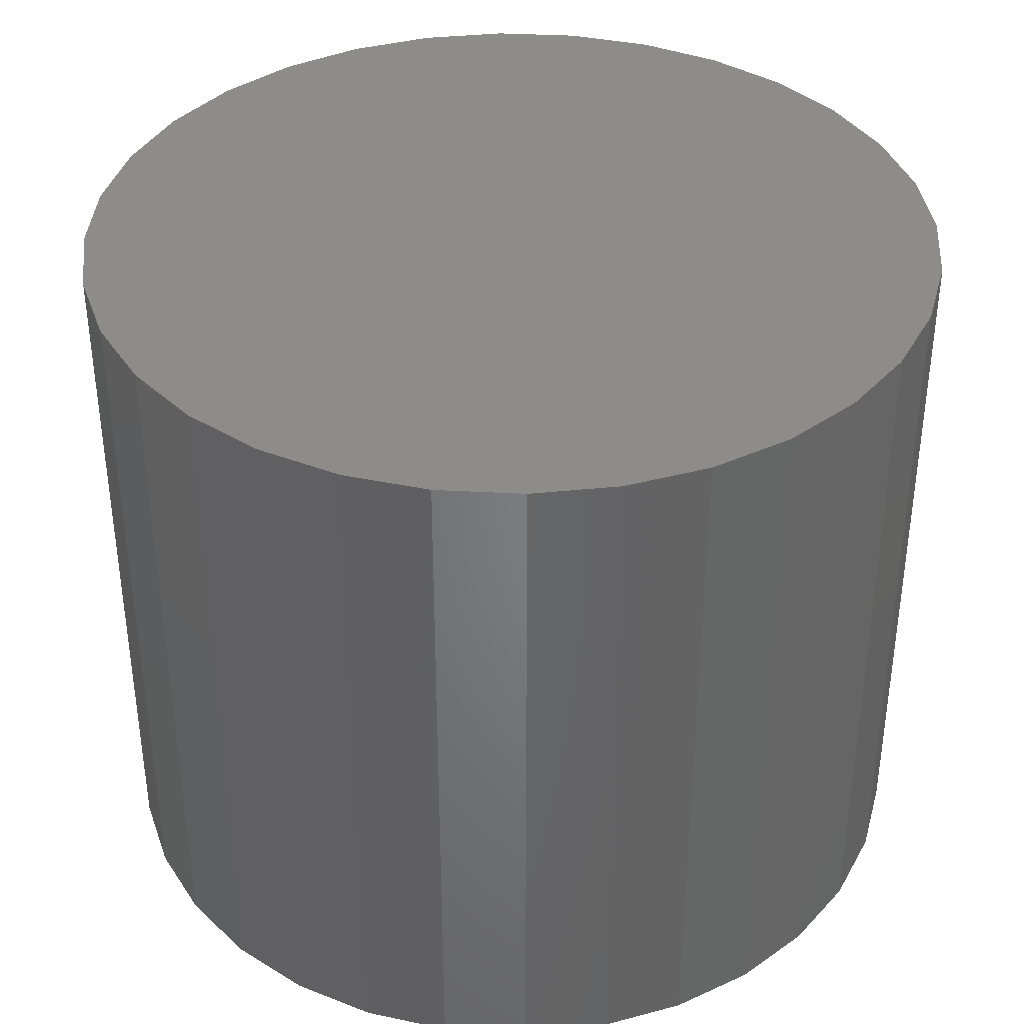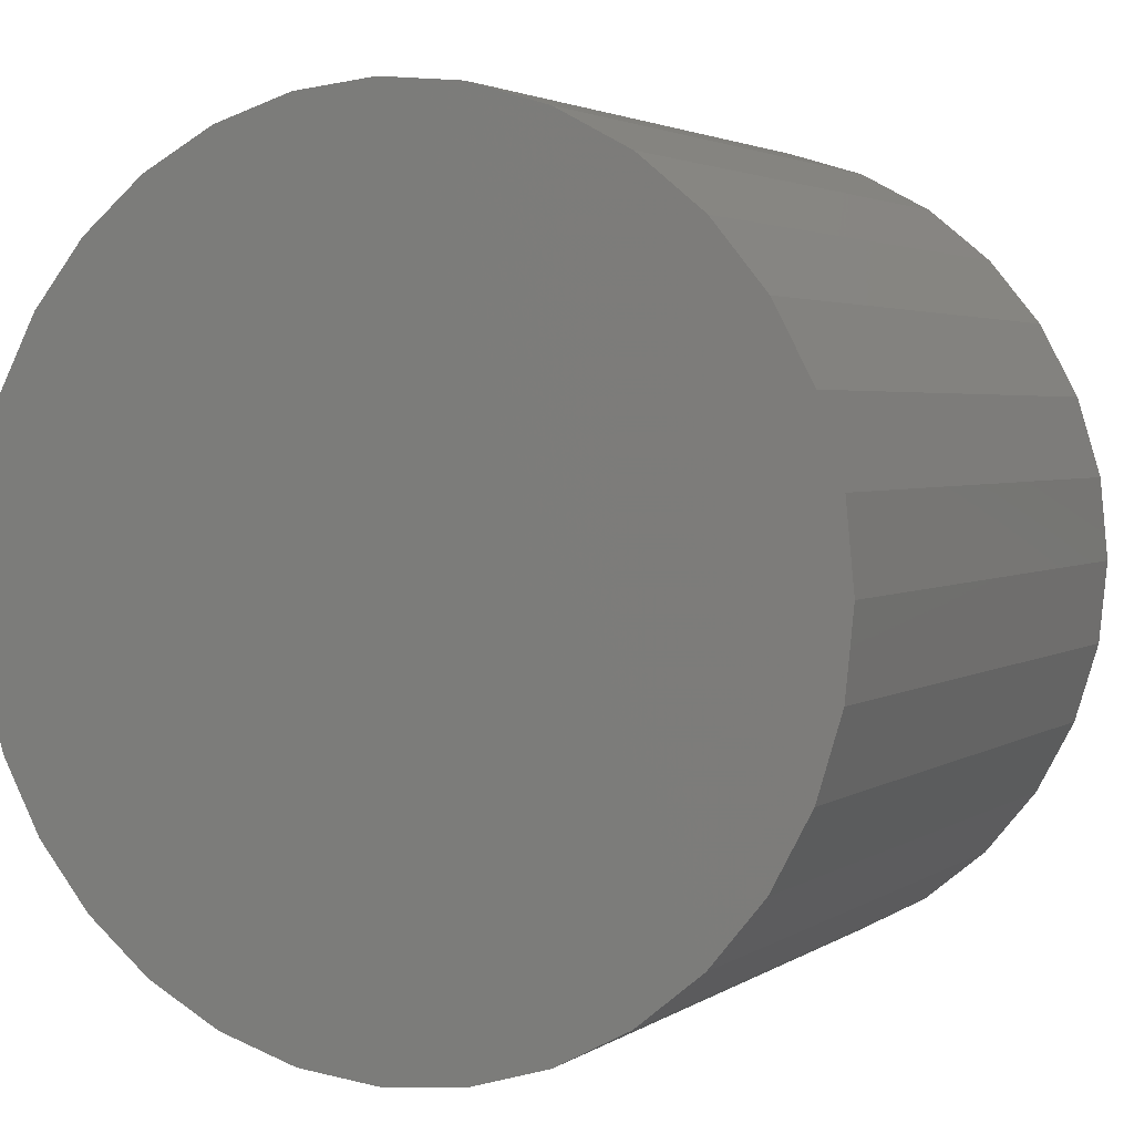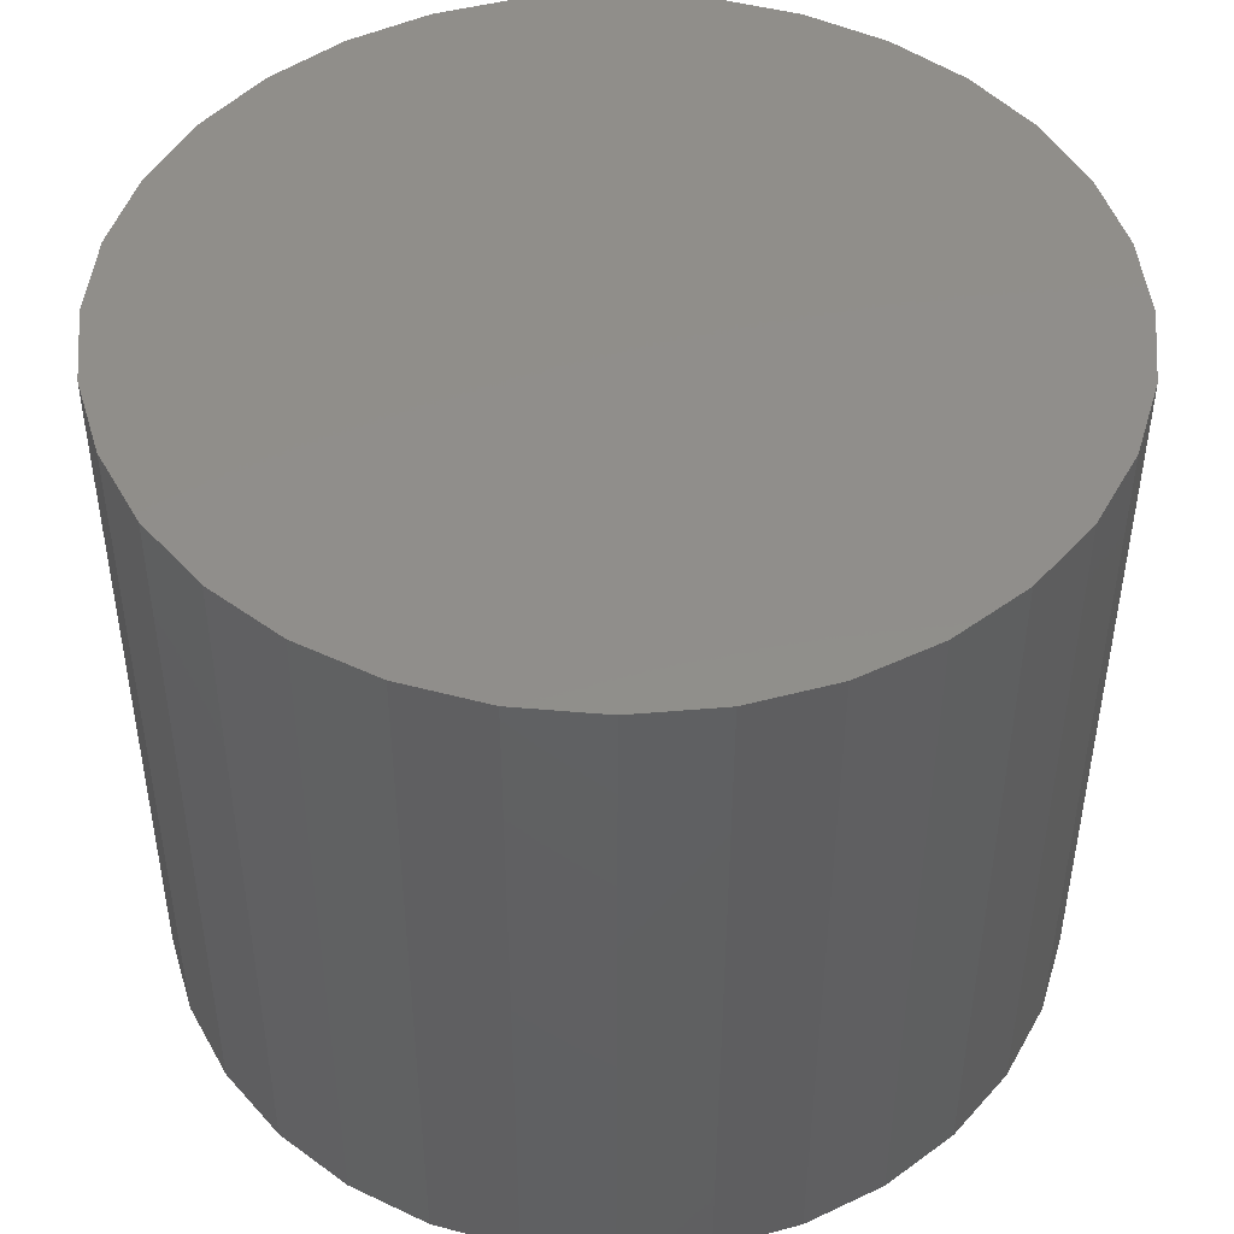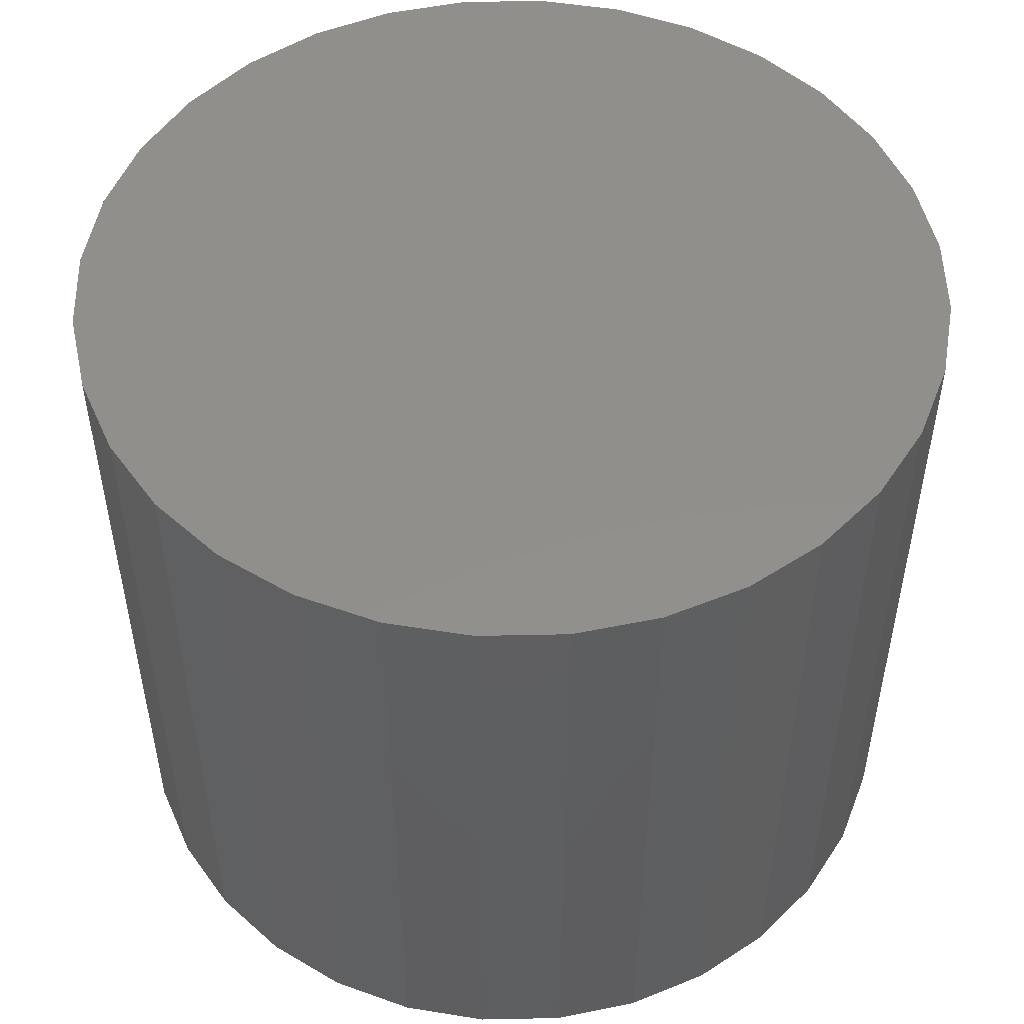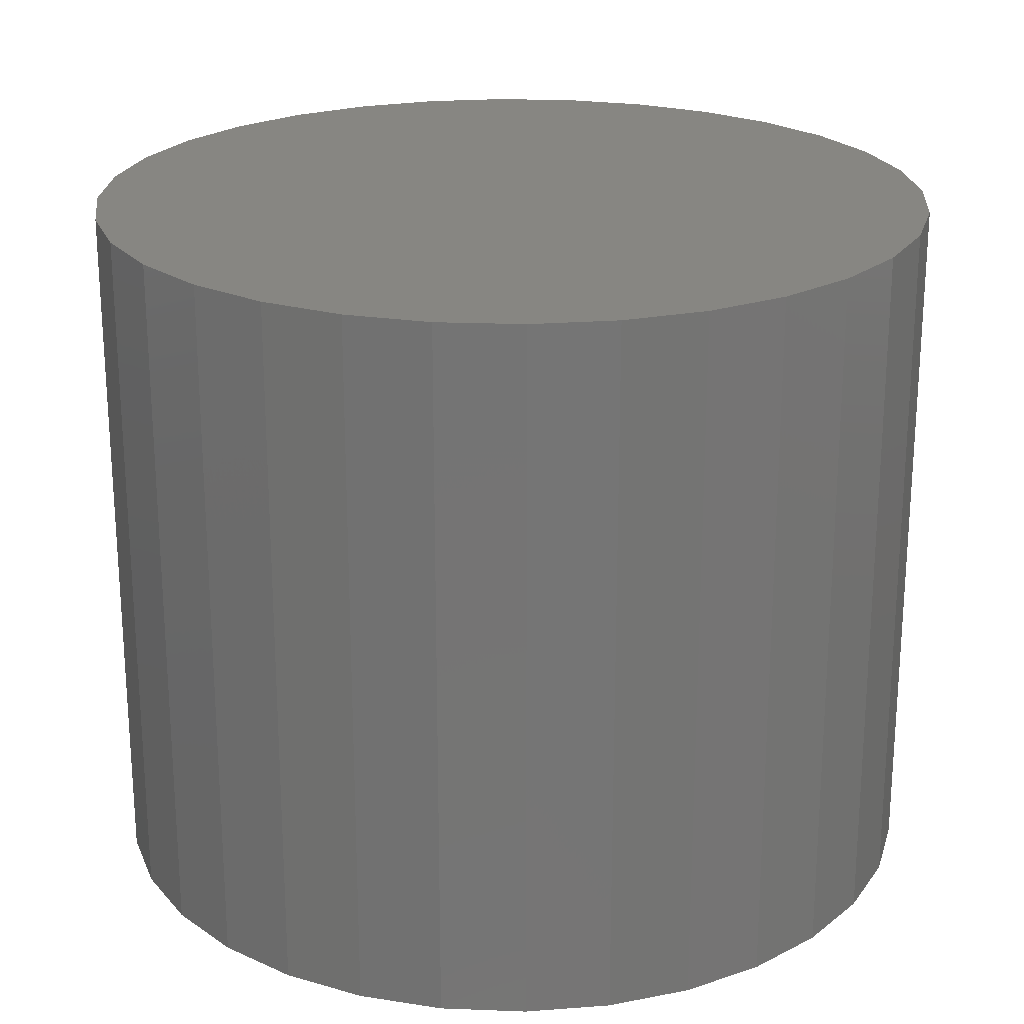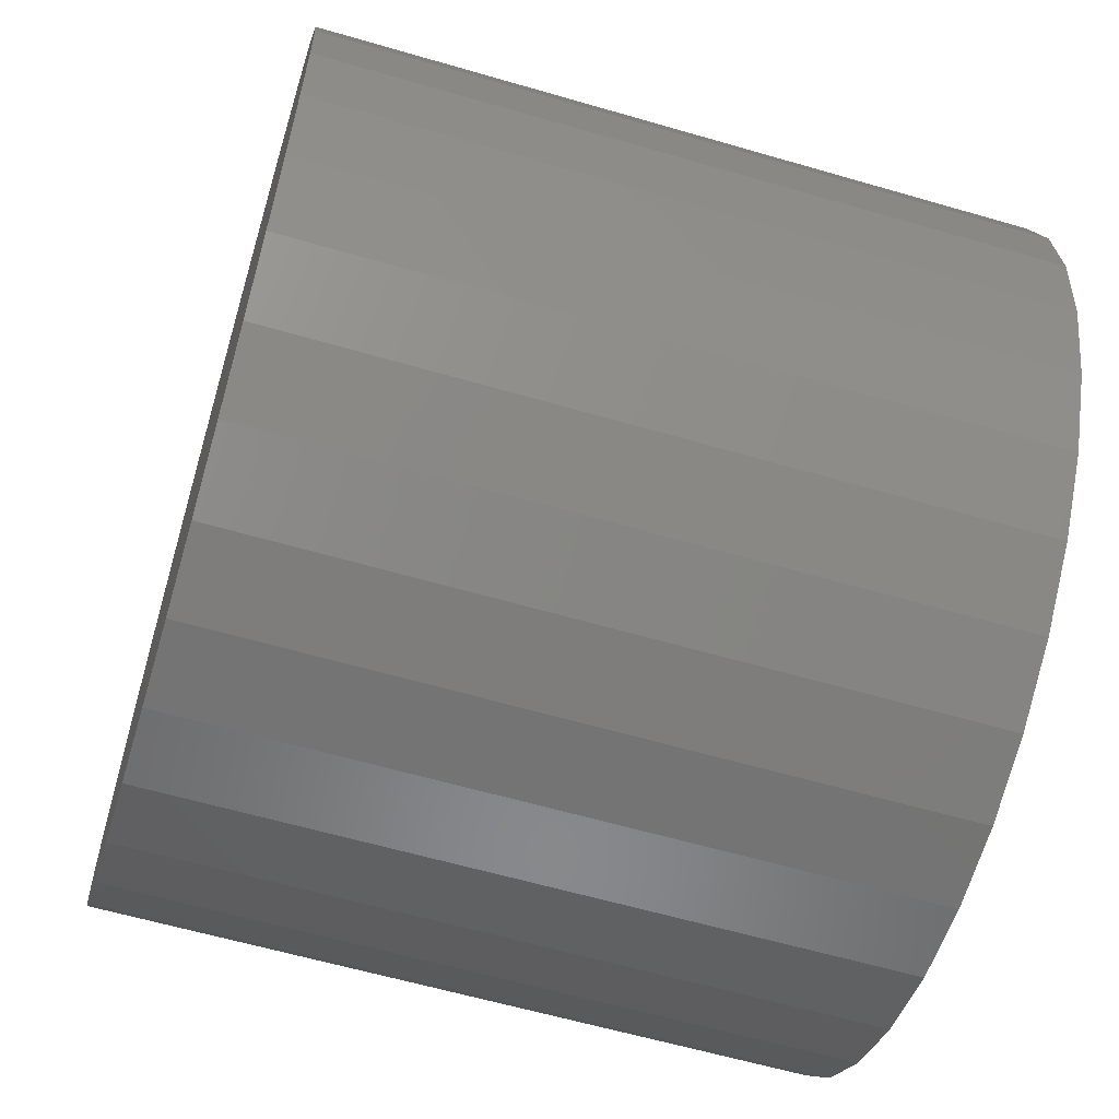
<metadata>
{"format":"stl","ext":"stl","renderer":"f3d","projection":"perspective","resolution":1024,"background":"white","views":[{"elev":38.2,"azim":65.7,"up":"+Y"},{"elev":2.9,"azim":26.5,"up":"+Z"},{"elev":-43.1,"azim":-0.1,"up":"+Z"},{"elev":51.1,"azim":60.6,"up":"+Y"},{"elev":22.6,"azim":88.2,"up":"+Y"},{"elev":-60.6,"azim":-106.6,"up":"+Z"}]}
</metadata>
<code>
# stl→obj: 64 verts, 124 faces
v -2.305 -0.8179 6.629
v -2.305 -0.5102 6.629
v -2.269 -0.5102 6.633
v -2.269 -0.8179 6.633
v -2.234 -0.5102 6.643
v -2.234 -0.8179 6.643
v -2.202 -0.5102 6.66
v -2.202 -0.8179 6.66
v -2.174 -0.5102 6.683
v -2.174 -0.8179 6.683
v -2.151 -0.5102 6.711
v -2.151 -0.8179 6.711
v -2.134 -0.5102 6.743
v -2.134 -0.8179 6.743
v -2.124 -0.5102 6.778
v -2.124 -0.8179 6.778
v -2.12 -0.5102 6.814
v -2.12 -0.8179 6.814
v -2.124 -0.5102 6.85
v -2.124 -0.8179 6.85
v -2.134 -0.5102 6.885
v -2.134 -0.8179 6.885
v -2.151 -0.5102 6.916
v -2.151 -0.8179 6.916
v -2.174 -0.5102 6.944
v -2.174 -0.8179 6.944
v -2.202 -0.5102 6.967
v -2.202 -0.8179 6.967
v -2.234 -0.5102 6.984
v -2.234 -0.8179 6.984
v -2.269 -0.5102 6.995
v -2.269 -0.8179 6.995
v -2.305 -0.5102 6.999
v -2.305 -0.8179 6.999
v -2.341 -0.5102 6.995
v -2.341 -0.8179 6.995
v -2.375 -0.5102 6.984
v -2.375 -0.8179 6.984
v -2.407 -0.5102 6.967
v -2.407 -0.8179 6.967
v -2.435 -0.5102 6.944
v -2.435 -0.8179 6.944
v -2.458 -0.5102 6.916
v -2.458 -0.8179 6.916
v -2.475 -0.5102 6.885
v -2.475 -0.8179 6.885
v -2.486 -0.5102 6.85
v -2.486 -0.8179 6.85
v -2.489 -0.5102 6.814
v -2.489 -0.8179 6.814
v -2.486 -0.5102 6.778
v -2.486 -0.8179 6.778
v -2.475 -0.5102 6.743
v -2.475 -0.8179 6.743
v -2.458 -0.5102 6.711
v -2.458 -0.8179 6.711
v -2.435 -0.5102 6.683
v -2.435 -0.8179 6.683
v -2.407 -0.5102 6.66
v -2.407 -0.8179 6.66
v -2.375 -0.5102 6.643
v -2.375 -0.8179 6.643
v -2.341 -0.5102 6.633
v -2.341 -0.8179 6.633
f 1 2 3
f 3 4 1
f 4 3 5
f 5 6 4
f 6 5 7
f 7 8 6
f 8 7 9
f 9 10 8
f 10 9 11
f 11 12 10
f 12 11 13
f 13 14 12
f 14 13 15
f 15 16 14
f 16 15 17
f 17 18 16
f 18 17 19
f 19 20 18
f 20 19 21
f 21 22 20
f 22 21 23
f 23 24 22
f 24 23 25
f 25 26 24
f 26 25 27
f 27 28 26
f 28 27 29
f 29 30 28
f 30 29 31
f 31 32 30
f 32 31 33
f 33 34 32
f 34 33 35
f 35 36 34
f 36 35 37
f 37 38 36
f 38 37 39
f 39 40 38
f 40 39 41
f 41 42 40
f 42 41 43
f 43 44 42
f 44 43 45
f 45 46 44
f 46 45 47
f 47 48 46
f 48 47 49
f 49 50 48
f 50 49 51
f 51 52 50
f 52 51 53
f 53 54 52
f 54 53 55
f 55 56 54
f 56 55 57
f 57 58 56
f 58 57 59
f 59 60 58
f 60 59 61
f 61 62 60
f 3 7 5
f 11 9 7
f 15 13 11
f 19 17 15
f 23 21 19
f 27 25 23
f 31 29 27
f 35 33 31
f 39 37 35
f 43 41 39
f 47 45 43
f 51 49 47
f 55 53 51
f 59 57 55
f 63 61 59
f 3 2 63
f 3 11 7
f 19 15 11
f 27 23 19
f 35 31 27
f 43 39 35
f 51 47 43
f 59 55 51
f 3 63 59
f 3 19 11
f 35 27 19
f 51 43 35
f 3 59 51
f 3 35 19
f 3 51 35
f 2 1 64
f 64 63 2
f 62 61 63
f 63 64 62
f 1 62 64
f 58 60 62
f 54 56 58
f 50 52 54
f 46 48 50
f 42 44 46
f 38 40 42
f 34 36 38
f 30 32 34
f 26 28 30
f 22 24 26
f 18 20 22
f 14 16 18
f 10 12 14
f 6 8 10
f 1 4 6
f 1 58 62
f 50 54 58
f 42 46 50
f 34 38 42
f 26 30 34
f 18 22 26
f 10 14 18
f 1 6 10
f 1 50 58
f 34 42 50
f 18 26 34
f 1 10 18
f 1 34 50
f 1 18 34

</code>
